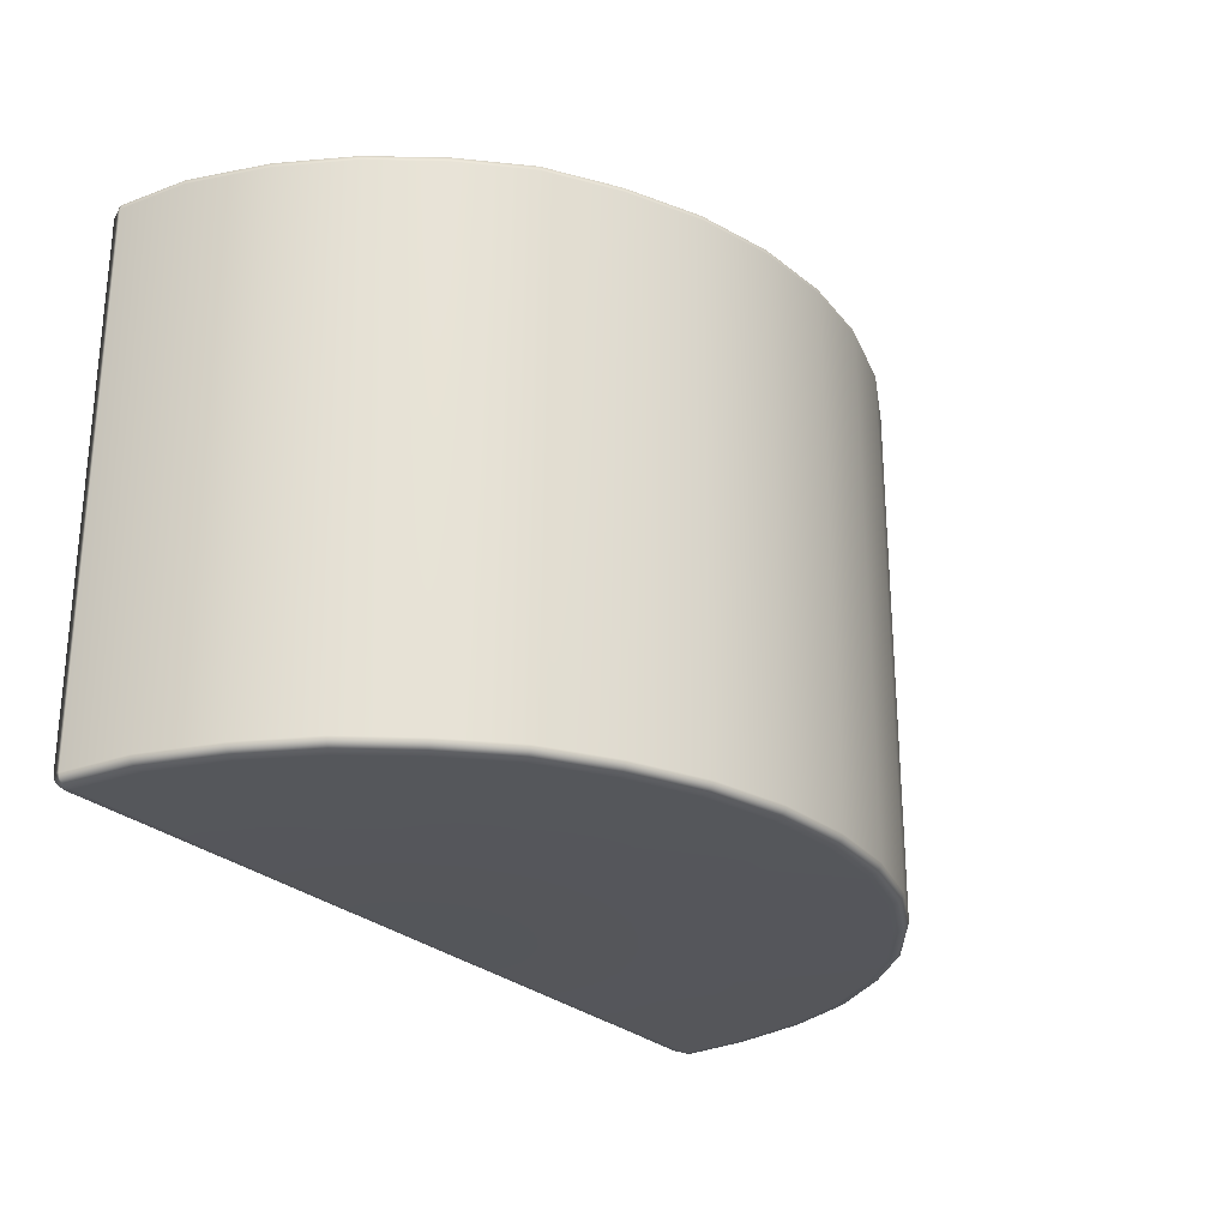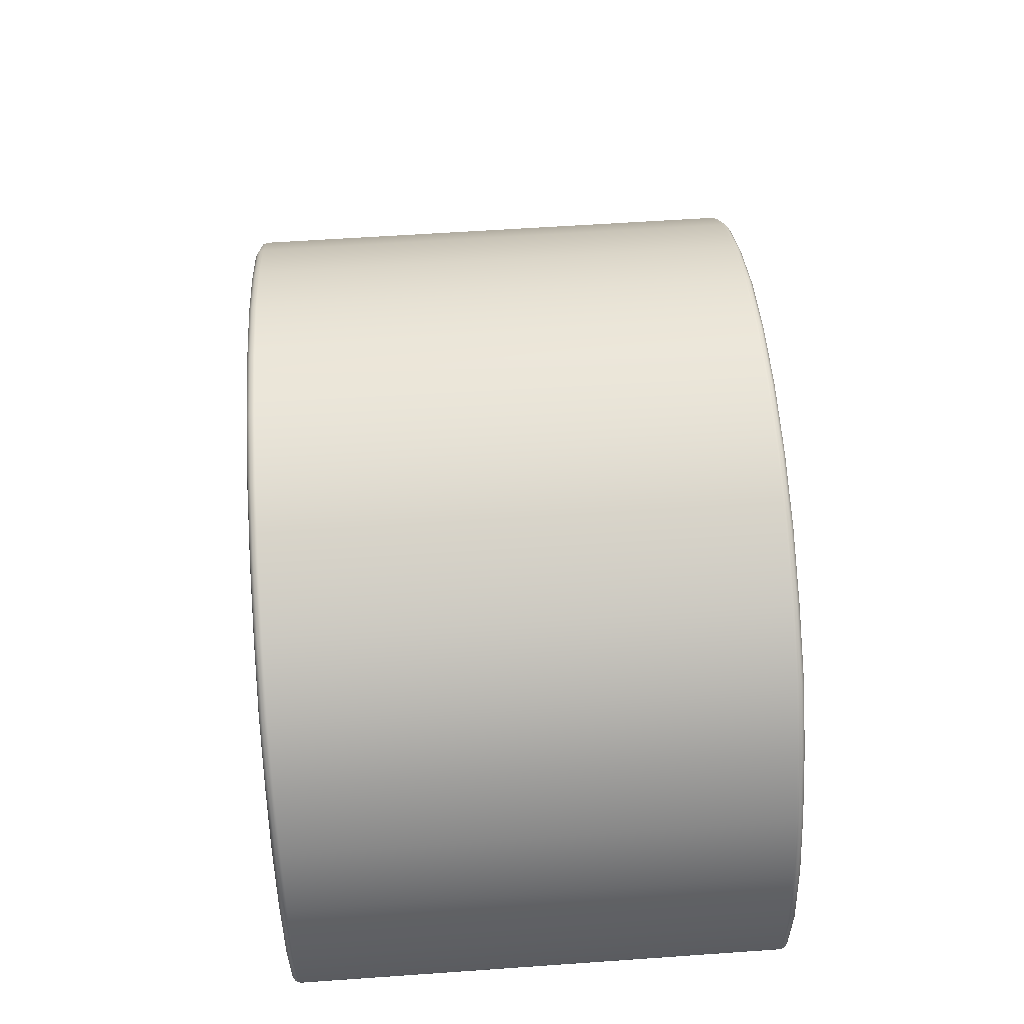
<metadata>
{"format":"obj","ext":"obj","renderer":"f3d","projection":"perspective","resolution":1024,"background":"white","views":[{"elev":-26.2,"azim":124.2,"up":"+Z"},{"elev":58.9,"azim":85.9,"up":"+Y"}]}
</metadata>
<code>
g Feature_Block_Semicircle_Vanilla_LARGE
v -4.839 0 2.818
v -4.918 0.08336 2.921
v -4.821 0 2.876
v -4.937 0.08332 2.864
v -4.937 0.08332 0
v -4.839 0 0
v -4.839 0 -2.818
v -4.99 0.1692 2.89
v -4.972 0.1692 2.948
v -4.99 0.1692 0
v -5 0.1887 0
v -5 0.1887 2.896
v -4.977 0.1887 2.954
v -4.999 0.206 2.896
v -4.981 0.2059 2.954
v -4.902 0.9711 2.953
v -4.937 0.08332 -2.864
v -4.918 0.08336 -2.921
v -4.821 0 -2.876
v -4.99 0.1692 -2.89
v -4.972 0.1692 -2.948
v -5 0.1887 -2.896
v -4.977 0.1887 -2.954
v -4.999 0.206 -2.896
v -4.981 0.2059 -2.954
v -4.902 0.9711 -2.953
v -4.999 0.206 0
v -4.919 0.9739 -2.895
v -4.919 0.9739 2.895
v -4.693 1.827 -2.896
v -4.676 1.821 -2.954
v -4.322 2.577 -2.954
v -4.919 0.9739 0
v -4.693 1.827 2.896
v -4.676 1.821 2.954
v -4.322 2.577 2.954
v -4.338 2.586 -2.896
v -3.809 3.256 -2.954
v -4.693 1.827 0
v -4.338 2.586 2.896
v -3.809 3.256 2.954
v -3.823 3.267 -2.896
v -3.205 3.851 -2.954
v -4.338 2.586 0
v -3.823 3.267 2.896
v -3.205 3.851 2.954
v -3.217 3.864 -2.896
v -2.48 4.321 -2.954
v -3.823 3.267 0
v -3.217 3.864 2.896
v -2.48 4.321 2.954
v -2.489 4.336 -2.896
v -1.7 4.683 -2.954
v -3.217 3.864 0
v -2.489 4.336 2.896
v -1.7 4.683 2.954
v -2.489 4.336 0
v -1.706 4.699 -2.896
v -1.706 4.699 2.896
v -0.8533 4.922 -2.896
v -0.8502 4.905 -2.954
v -0 4.977 -2.954
v -1.706 4.699 0
v -0.8533 4.922 2.896
v -0.8502 4.905 2.954
v -0 4.977 2.954
v -0 4.994 -2.896
v 0.8844 4.905 -2.954
v -0.8533 4.922 0
v -0 4.994 2.896
v 0.8844 4.905 2.954
v 0.8875 4.922 -2.896
v 1.725 4.685 -2.954
v -0 4.994 0
v 0.8875 4.922 2.896
v 1.725 4.685 2.954
v 1.732 4.702 -2.896
v 2.514 4.321 -2.954
v 0.8875 4.922 0
v 1.732 4.702 2.896
v 2.514 4.321 2.954
v 2.523 4.336 -2.896
v 3.234 3.857 -2.955
v 1.732 4.702 0
v 2.523 4.336 2.896
v 3.234 3.857 2.955
v 3.246 3.87 -2.897
v 3.809 3.256 -2.954
v 2.523 4.336 0
v 3.246 3.87 2.897
v 3.809 3.256 2.954
v 3.823 3.267 -2.896
v 4.307 2.581 -2.949
v 3.246 3.87 0
v 3.823 3.267 2.896
v 4.307 2.581 2.949
v 3.823 3.267 0
v 4.323 2.59 -2.891
v 4.323 2.59 2.891
v 4.693 1.827 -2.896
v 4.676 1.821 -2.954
v 4.93 0.9832 -2.955
v 4.323 2.59 0
v 4.693 1.827 2.896
v 4.676 1.821 2.954
v 4.93 0.9832 2.955
v 4.948 0.9861 -2.897
v 4.98 0.2044 -2.954
v 4.693 1.827 0
v 4.948 0.9861 2.897
v 4.98 0.2044 2.954
v 4.999 0.2044 -2.896
v 4.977 0.1887 -2.954
v 4.948 0.9861 0
v 4.999 0.2044 2.896
v 4.977 0.1887 2.954
v 5 0.1887 -2.896
v 4.973 0.1692 -2.948
v 4.999 0.2044 0
v 5 0.1887 2.896
v 4.973 0.1692 2.948
v 4.991 0.1692 -2.89
v 4.929 0.08336 -2.921
v 5 0.1887 0
v 4.991 0.1692 2.89
v 4.929 0.08336 2.921
v 4.947 0.08332 -2.865
v 4.832 0 -2.876
v 4.851 0 -2.819
v 4.991 0.1692 0
v 4.947 0.08332 2.864
v 4.832 0 2.876
v 4.851 0 2.818
v 4.947 0.08332 0
v 4.851 0 0
v 4.778 0 2.91
v 4.929 0.08336 2.921
v 4.832 0 2.876
v 4.875 0.08349 2.956
v 4.688 0 2.922
v 4.919 0.1692 2.982
v 4.973 0.1692 2.948
v 4.923 0.1887 2.988
v 4.977 0.1887 2.954
v 4.98 0.2044 2.954
v 4.926 0.2042 2.989
v 4.93 0.9832 2.955
v 4.833 0.1887 3
v 4.828 0.1693 2.994
v 4.784 0.08372 2.968
v 2.537 0.08933 2.968
v 2.537 0 2.922
v 2.537 0.1703 2.994
v 2.537 0.1887 3
v 4.836 0.2039 3
v 4.875 0.9745 2.989
v -0 0.08854 2.968
v -0 0 2.922
v -2.439 0 2.922
v -0 0.1702 2.994
v -2.439 0.08933 2.968
v -4.676 0 2.922
v -0 0.1819 3
v -4.774 0.08371 2.968
v -4.767 0 2.91
v -2.439 0.1703 2.994
v -4.864 0.08349 2.956
v -4.821 0 2.876
v -4.918 0.08336 2.921
v -2.439 0.1887 3
v -4.827 0.1693 2.994
v -4.918 0.1692 2.982
v -4.972 0.1692 2.948
v -4.833 0.1887 3
v -4.923 0.1887 2.988
v -4.977 0.1887 2.954
v -4.981 0.2059 2.954
v -4.927 0.2057 2.988
v -2.439 0.1974 3
v -4.849 0.9626 2.988
v -4.902 0.9711 2.953
v -4.837 0.2054 3
v -4.761 0.9484 3
v -2.417 0.5813 3
v -2.338 1.008 3
v -2.16 1.387 3
v -1.903 1.728 3
v -4.625 1.803 2.988
v -4.676 1.821 2.954
v -4.54 1.773 3
v -4.196 2.508 3
v -4.275 2.551 2.988
v -4.322 2.577 2.954
v -3.698 3.167 3
v -3.767 3.222 2.988
v -3.809 3.256 2.954
v -3.205 3.851 2.954
v -3.17 3.811 2.988
v -3.112 3.744 3
v -2.453 4.276 2.988
v -2.48 4.321 2.954
v -1.7 4.683 2.954
v -2.408 4.201 3
v -1.6 2.026 3
v -1.236 2.262 3
v -1.681 4.634 2.988
v -1.65 4.552 3
v -0.8407 4.854 2.988
v -0.8502 4.905 2.954
v -0.825 4.768 3
v -0 4.925 2.988
v -0 4.977 2.954
v -0.8445 2.444 3
v -0.4181 2.547 3
v -0 4.838 3
v 0.875 4.854 2.988
v 0.8844 4.905 2.954
v 1.725 4.685 2.954
v -0 2.589 3
v 0.4523 2.547 3
v 0.8744 2.445 3
v 1.27 2.262 3
v 0.8592 4.768 3
v 1.676 4.555 3
v 1.707 4.636 2.988
v 2.487 4.276 2.988
v 2.514 4.321 2.954
v 3.234 3.857 2.955
v 2.442 4.201 3
v 3.199 3.817 2.989
v 3.141 3.751 3
v 3.767 3.222 2.988
v 3.809 3.256 2.954
v 4.307 2.581 2.949
v 3.698 3.167 3
v 1.631 2.029 3
v 1.937 1.728 3
v 4.26 2.555 2.983
v 4.181 2.512 3
v 4.625 1.803 2.988
v 4.676 1.821 2.954
v 4.54 1.773 3
v 2.189 1.39 3
v 2.372 1.008 3
v 4.785 0.96 3
v 2.514 0.596 3
v 2.537 0.1967 3
v 4.778 0 -2.91
v 4.832 0 -2.876
v 4.929 0.08336 -2.921
v 4.875 0.08349 -2.956
v 4.688 0 -2.922
v 4.919 0.1692 -2.982
v 4.973 0.1692 -2.948
v 4.923 0.1887 -2.988
v 4.977 0.1887 -2.954
v 4.98 0.2044 -2.954
v 4.926 0.2042 -2.989
v 4.93 0.9832 -2.955
v 4.833 0.1887 -3
v 4.828 0.1693 -2.994
v 4.784 0.08372 -2.968
v 2.537 0.08933 -2.968
v 2.537 0 -2.922
v 2.537 0.1703 -2.994
v 2.537 0.1887 -3
v 4.836 0.2039 -3
v 4.875 0.9745 -2.989
v -0 0.08854 -2.968
v -0 0 -2.922
v -2.439 0 -2.922
v -0 0.1702 -2.994
v -2.439 0.08933 -2.968
v -4.676 0 -2.922
v -0 0.1819 -3
v -4.774 0.08371 -2.968
v -4.767 0 -2.91
v -2.439 0.1703 -2.994
v -4.864 0.08349 -2.956
v -4.821 0 -2.876
v -4.918 0.08336 -2.921
v -2.439 0.1887 -3
v -4.827 0.1693 -2.994
v -4.918 0.1692 -2.982
v -4.972 0.1692 -2.948
v -4.833 0.1887 -3
v -4.923 0.1887 -2.988
v -4.977 0.1887 -2.954
v -4.981 0.2059 -2.954
v -4.927 0.2057 -2.988
v -2.439 0.1974 -3
v -4.849 0.9626 -2.988
v -4.902 0.9711 -2.953
v -4.837 0.2054 -3
v -4.761 0.9484 -3
v -2.417 0.5813 -3
v -2.338 1.008 -3
v -2.16 1.387 -3
v -1.903 1.728 -3
v -4.625 1.803 -2.988
v -4.676 1.821 -2.954
v -4.54 1.773 -3
v -4.196 2.508 -3
v -4.275 2.551 -2.988
v -4.322 2.577 -2.954
v -3.698 3.167 -3
v -3.767 3.222 -2.988
v -3.809 3.256 -2.954
v -3.205 3.851 -2.954
v -3.17 3.811 -2.988
v -3.112 3.744 -3
v -2.453 4.276 -2.988
v -2.48 4.321 -2.954
v -1.7 4.683 -2.954
v -2.408 4.201 -3
v -1.6 2.026 -3
v -1.236 2.262 -3
v -1.681 4.634 -2.988
v -1.65 4.552 -3
v -0.8407 4.854 -2.988
v -0.8502 4.905 -2.954
v -0.825 4.768 -3
v -0 4.925 -2.988
v -0 4.977 -2.954
v -0.8445 2.444 -3
v -0.4181 2.547 -3
v -0 4.838 -3
v 0.875 4.854 -2.988
v 0.8844 4.905 -2.954
v 1.725 4.685 -2.954
v -0 2.589 -3
v 0.4523 2.547 -3
v 0.8744 2.445 -3
v 1.27 2.262 -3
v 0.8592 4.768 -3
v 1.676 4.555 -3
v 1.707 4.636 -2.988
v 2.487 4.276 -2.988
v 2.514 4.321 -2.954
v 3.234 3.857 -2.955
v 2.442 4.201 -3
v 3.199 3.817 -2.989
v 3.141 3.751 -3
v 3.767 3.222 -2.988
v 3.809 3.256 -2.954
v 4.307 2.581 -2.949
v 3.698 3.167 -3
v 1.631 2.029 -3
v 1.937 1.728 -3
v 4.26 2.555 -2.983
v 4.181 2.512 -3
v 4.625 1.803 -2.988
v 4.676 1.821 -2.954
v 4.54 1.773 -3
v 2.189 1.39 -3
v 2.372 1.008 -3
v 4.785 0.96 -3
v 2.514 0.596 -3
v 2.537 0.1967 -3
v -4.676 0 2.922
v -4.821 0 2.876
v -4.767 0 2.91
v -4.676 0 2.876
v -2.439 0 2.922
v -4.839 0 2.818
v -2.439 0 2.876
v -0 0 2.922
v -4.676 0 2.818
v -4.839 0 0
v -0 0 2.876
v 2.537 0 2.922
v -2.439 0 2.818
v -4.676 0 0
v -4.839 0 -2.818
v 2.537 0 2.876
v 4.688 0 2.922
v -0 0 2.818
v -4.676 0 -2.819
v -4.821 0 -2.876
v -2.439 0 0
v 4.688 0 2.876
v 4.778 0 2.91
v 4.832 0 2.876
v -4.676 0 -2.865
v -4.767 0 -2.91
v -4.676 0 -2.922
v 2.537 0 2.818
v 4.688 0 2.818
v 4.851 0 2.818
v 4.851 0 0
v -2.439 0 -2.819
v -2.439 0 -2.867
v -2.439 0 -2.922
v -0 0 0
v 2.537 0 0
v -0 0 -2.819
v -0 0 -2.87
v -0 0 -2.922
v 4.688 0 0
v 2.537 0 -2.819
v 2.537 0 -2.873
v 2.537 0 -2.922
v 4.688 0 -2.819
v 4.851 0 -2.819
v 4.688 0 -2.875
v 4.688 0 -2.922
v 4.832 0 -2.876
v 4.778 0 -2.91
g Feature_Block_Semicircle_Vanilla_LARGE_0
f 3 2 1
f 2 4 1
f 4 5 1
f 5 6 1
f 6 5 7
f 4 2 8
f 2 9 8
f 10 5 4
f 8 10 4
f 10 8 11
f 8 9 12
f 8 12 11
f 9 13 12
f 12 13 14
f 11 12 14
f 13 15 14
f 15 16 14
f 5 17 7
f 5 10 17
f 17 18 7
f 18 19 7
f 10 20 17
f 18 17 20
f 20 10 11
f 21 18 20
f 21 20 22
f 22 20 11
f 23 21 22
f 23 22 24
f 22 11 24
f 25 23 24
f 26 25 24
f 11 27 24
f 27 11 14
f 28 26 24
f 24 27 28
f 27 14 29
f 16 29 14
f 26 28 30
f 31 26 30
f 32 31 30
f 27 33 28
f 33 27 29
f 28 33 30
f 29 16 34
f 33 29 34
f 16 35 34
f 35 36 34
f 37 32 30
f 32 37 38
f 33 39 30
f 39 33 34
f 30 39 37
f 36 40 34
f 39 34 40
f 40 36 41
f 37 42 38
f 43 38 42
f 39 44 37
f 44 39 40
f 37 44 42
f 45 40 41
f 44 40 45
f 41 46 45
f 47 43 42
f 43 47 48
f 44 49 42
f 49 44 45
f 42 49 47
f 46 50 45
f 49 45 50
f 50 46 51
f 47 52 48
f 53 48 52
f 49 54 47
f 54 49 50
f 47 54 52
f 55 50 51
f 54 50 55
f 51 56 55
f 54 57 52
f 57 54 55
f 58 53 52
f 52 57 58
f 56 59 55
f 57 55 59
f 53 58 60
f 61 53 60
f 62 61 60
f 57 63 58
f 63 57 59
f 58 63 60
f 59 56 64
f 63 59 64
f 56 65 64
f 65 66 64
f 67 62 60
f 62 67 68
f 63 69 60
f 69 63 64
f 60 69 67
f 66 70 64
f 69 64 70
f 70 66 71
f 67 72 68
f 73 68 72
f 69 74 67
f 74 69 70
f 67 74 72
f 75 70 71
f 74 70 75
f 71 76 75
f 77 73 72
f 73 77 78
f 74 79 72
f 79 74 75
f 72 79 77
f 76 80 75
f 79 75 80
f 80 76 81
f 77 82 78
f 83 78 82
f 79 84 77
f 84 79 80
f 77 84 82
f 85 80 81
f 84 80 85
f 81 86 85
f 87 83 82
f 83 87 88
f 84 89 82
f 89 84 85
f 82 89 87
f 86 90 85
f 89 85 90
f 90 86 91
f 87 92 88
f 93 88 92
f 89 94 87
f 94 89 90
f 87 94 92
f 95 90 91
f 94 90 95
f 91 96 95
f 94 97 92
f 97 94 95
f 98 93 92
f 92 97 98
f 96 99 95
f 97 95 99
f 93 98 100
f 101 93 100
f 102 101 100
f 97 103 98
f 103 97 99
f 98 103 100
f 99 96 104
f 103 99 104
f 96 105 104
f 105 106 104
f 107 102 100
f 108 102 107
f 103 109 100
f 109 103 104
f 100 109 107
f 106 110 104
f 109 104 110
f 106 111 110
f 112 108 107
f 108 112 113
f 109 114 107
f 114 109 110
f 107 114 112
f 111 115 110
f 114 110 115
f 115 111 116
f 112 117 113
f 118 113 117
f 114 119 112
f 119 114 115
f 112 119 117
f 120 115 116
f 119 115 120
f 116 121 120
f 122 118 117
f 118 122 123
f 119 124 117
f 124 119 120
f 122 117 124
f 121 125 120
f 120 125 124
f 125 121 126
f 122 127 123
f 123 127 128
f 127 129 128
f 130 122 124
f 125 130 124
f 122 130 127
f 131 125 126
f 130 125 131
f 131 126 132
f 133 131 132
f 127 134 129
f 130 134 127
f 134 130 131
f 134 131 133
f 134 135 129
f 135 134 133
f 138 137 136
f 137 139 136
f 136 139 140
f 139 137 141
f 137 142 141
f 141 142 143
f 142 144 143
f 144 145 143
f 145 146 143
f 146 145 147
f 141 143 148
f 143 146 148
f 139 141 149
f 149 141 148
f 139 150 140
f 150 139 149
f 140 150 151
f 152 140 151
f 150 149 153
f 151 150 153
f 149 148 154
f 153 149 154
f 146 155 148
f 148 155 154
f 156 146 147
f 155 146 156
f 152 151 157
f 158 152 157
f 158 157 159
f 151 153 160
f 157 151 160
f 157 161 159
f 157 160 161
f 159 161 162
f 153 154 163
f 160 153 163
f 161 164 162
f 162 164 165
f 160 166 161
f 161 166 164
f 164 167 165
f 165 167 168
f 167 169 168
f 166 160 170
f 160 163 170
f 166 171 164
f 164 171 167
f 171 166 170
f 167 172 169
f 171 172 167
f 172 173 169
f 174 171 170
f 172 171 174
f 173 172 175
f 175 172 174
f 176 173 175
f 176 175 177
f 175 178 177
f 175 174 178
f 174 170 179
f 170 163 179
f 178 180 177
f 180 181 177
f 174 182 178
f 182 174 179
f 182 183 178
f 183 182 179
f 183 180 178
f 179 163 184
f 184 183 179
f 184 163 185
f 183 184 185
f 186 185 163
f 186 163 187
f 181 180 188
f 189 181 188
f 180 183 190
f 190 183 185
f 188 180 190
f 186 191 185
f 191 190 185
f 191 186 187
f 188 192 189
f 188 190 192
f 190 191 192
f 192 193 189
f 192 191 194
f 194 191 187
f 193 192 195
f 195 192 194
f 196 193 195
f 196 195 197
f 195 194 198
f 195 198 197
f 199 194 187
f 194 199 198
f 197 198 200
f 201 197 200
f 201 200 202
f 200 198 203
f 198 199 203
f 204 199 187
f 187 163 204
f 199 204 205
f 203 199 205
f 205 204 163
f 200 206 202
f 200 203 206
f 207 203 205
f 203 207 206
f 202 206 208
f 209 202 208
f 208 206 210
f 206 207 210
f 208 211 209
f 208 210 211
f 211 212 209
f 213 207 205
f 205 163 213
f 207 213 214
f 210 207 214
f 213 163 214
f 215 210 214
f 210 215 211
f 212 211 216
f 217 212 216
f 217 216 218
f 214 163 219
f 219 215 214
f 219 163 220
f 215 219 220
f 220 163 221
f 221 163 222
f 211 215 223
f 216 211 223
f 223 215 220
f 221 224 220
f 224 223 220
f 224 221 222
f 216 223 225
f 216 225 218
f 223 224 225
f 218 225 226
f 227 218 226
f 227 226 228
f 225 224 229
f 226 225 229
f 229 224 222
f 226 230 228
f 226 229 230
f 231 229 222
f 229 231 230
f 228 230 232
f 233 228 232
f 233 232 234
f 232 230 235
f 230 231 235
f 236 231 222
f 222 163 236
f 231 236 237
f 235 231 237
f 236 163 237
f 232 238 234
f 232 235 238
f 239 235 237
f 235 239 238
f 234 238 240
f 241 234 240
f 241 240 147
f 240 156 147
f 240 238 242
f 240 242 156
f 238 239 242
f 243 239 237
f 237 163 243
f 239 243 244
f 242 239 244
f 243 163 244
f 242 245 156
f 245 242 244
f 245 155 156
f 246 245 244
f 244 163 246
f 155 245 246
f 247 246 163
f 247 155 246
f 154 247 163
f 155 247 154
f 250 249 248
f 251 250 248
f 251 248 252
f 250 251 253
f 254 250 253
f 254 253 255
f 256 254 255
f 257 256 255
f 258 257 255
f 257 258 259
f 255 253 260
f 258 255 260
f 253 251 261
f 253 261 260
f 262 251 252
f 251 262 261
f 262 252 263
f 252 264 263
f 261 262 265
f 262 263 265
f 260 261 266
f 261 265 266
f 267 258 260
f 267 260 266
f 258 268 259
f 258 267 268
f 263 264 269
f 264 270 269
f 269 270 271
f 265 263 272
f 263 269 272
f 273 269 271
f 272 269 273
f 273 271 274
f 266 265 275
f 265 272 275
f 276 273 274
f 276 274 277
f 278 272 273
f 278 273 276
f 279 276 277
f 279 277 280
f 281 279 280
f 272 278 282
f 275 272 282
f 283 278 276
f 283 276 279
f 278 283 282
f 284 279 281
f 284 283 279
f 285 284 281
f 283 286 282
f 283 284 286
f 284 285 287
f 284 287 286
f 285 288 287
f 287 288 289
f 290 287 289
f 286 287 290
f 282 286 291
f 275 282 291
f 292 290 289
f 293 292 289
f 294 286 290
f 286 294 291
f 295 294 290
f 294 295 291
f 292 295 290
f 275 291 296
f 295 296 291
f 275 296 297
f 296 295 297
f 297 298 275
f 275 298 299
f 292 293 300
f 293 301 300
f 295 292 302
f 295 302 297
f 292 300 302
f 303 298 297
f 302 303 297
f 298 303 299
f 304 300 301
f 302 300 304
f 303 302 304
f 305 304 301
f 303 304 306
f 303 306 299
f 304 305 307
f 304 307 306
f 305 308 307
f 307 308 309
f 306 307 310
f 310 307 309
f 306 311 299
f 311 306 310
f 310 309 312
f 309 313 312
f 312 313 314
f 310 312 315
f 311 310 315
f 311 316 299
f 275 299 316
f 316 311 317
f 311 315 317
f 316 317 275
f 318 312 314
f 315 312 318
f 315 319 317
f 319 315 318
f 318 314 320
f 314 321 320
f 318 320 322
f 319 318 322
f 323 320 321
f 322 320 323
f 324 323 321
f 319 325 317
f 275 317 325
f 325 319 326
f 319 322 326
f 275 325 326
f 322 327 326
f 327 322 323
f 323 324 328
f 324 329 328
f 328 329 330
f 275 326 331
f 327 331 326
f 275 331 332
f 331 327 332
f 275 332 333
f 275 333 334
f 327 323 335
f 323 328 335
f 327 335 332
f 336 333 332
f 335 336 332
f 333 336 334
f 335 328 337
f 337 328 330
f 336 335 337
f 337 330 338
f 330 339 338
f 338 339 340
f 336 337 341
f 337 338 341
f 336 341 334
f 342 338 340
f 341 338 342
f 341 343 334
f 343 341 342
f 342 340 344
f 340 345 344
f 344 345 346
f 342 344 347
f 343 342 347
f 343 348 334
f 275 334 348
f 348 343 349
f 343 347 349
f 275 348 349
f 350 344 346
f 347 344 350
f 347 351 349
f 351 347 350
f 350 346 352
f 346 353 352
f 352 353 259
f 268 352 259
f 350 352 354
f 354 352 268
f 351 350 354
f 351 355 349
f 275 349 355
f 355 351 356
f 351 354 356
f 275 355 356
f 357 354 268
f 354 357 356
f 267 357 268
f 357 358 356
f 275 356 358
f 357 267 358
f 358 359 275
f 267 359 358
f 359 266 275
f 359 267 266
f 362 361 360
f 361 363 360
f 360 363 364
f 361 365 363
f 363 366 364
f 364 366 367
f 365 368 363
f 363 368 366
f 365 369 368
f 366 370 367
f 367 370 371
f 368 372 366
f 366 372 370
f 369 373 368
f 368 373 372
f 369 374 373
f 370 375 371
f 371 375 376
f 372 377 370
f 370 377 375
f 374 378 373
f 374 379 378
f 373 380 372
f 372 380 377
f 373 378 380
f 375 381 376
f 382 376 381
f 383 382 381
f 379 384 378
f 379 385 384
f 385 386 384
f 377 387 375
f 375 387 381
f 383 381 388
f 387 388 381
f 389 383 388
f 389 388 390
f 378 384 391
f 378 391 380
f 384 386 392
f 384 392 391
f 386 393 392
f 380 394 377
f 377 394 387
f 380 391 394
f 387 395 388
f 394 395 387
f 391 396 394
f 391 392 396
f 394 396 395
f 392 393 397
f 392 397 396
f 393 398 397
f 395 399 388
f 388 399 390
f 396 400 395
f 396 397 400
f 395 400 399
f 397 398 401
f 397 401 400
f 398 402 401
f 399 403 390
f 400 403 399
f 400 401 403
f 403 404 390
f 401 402 405
f 401 405 403
f 403 405 404
f 402 406 405
f 405 407 404
f 405 406 407
f 406 408 407

</code>
